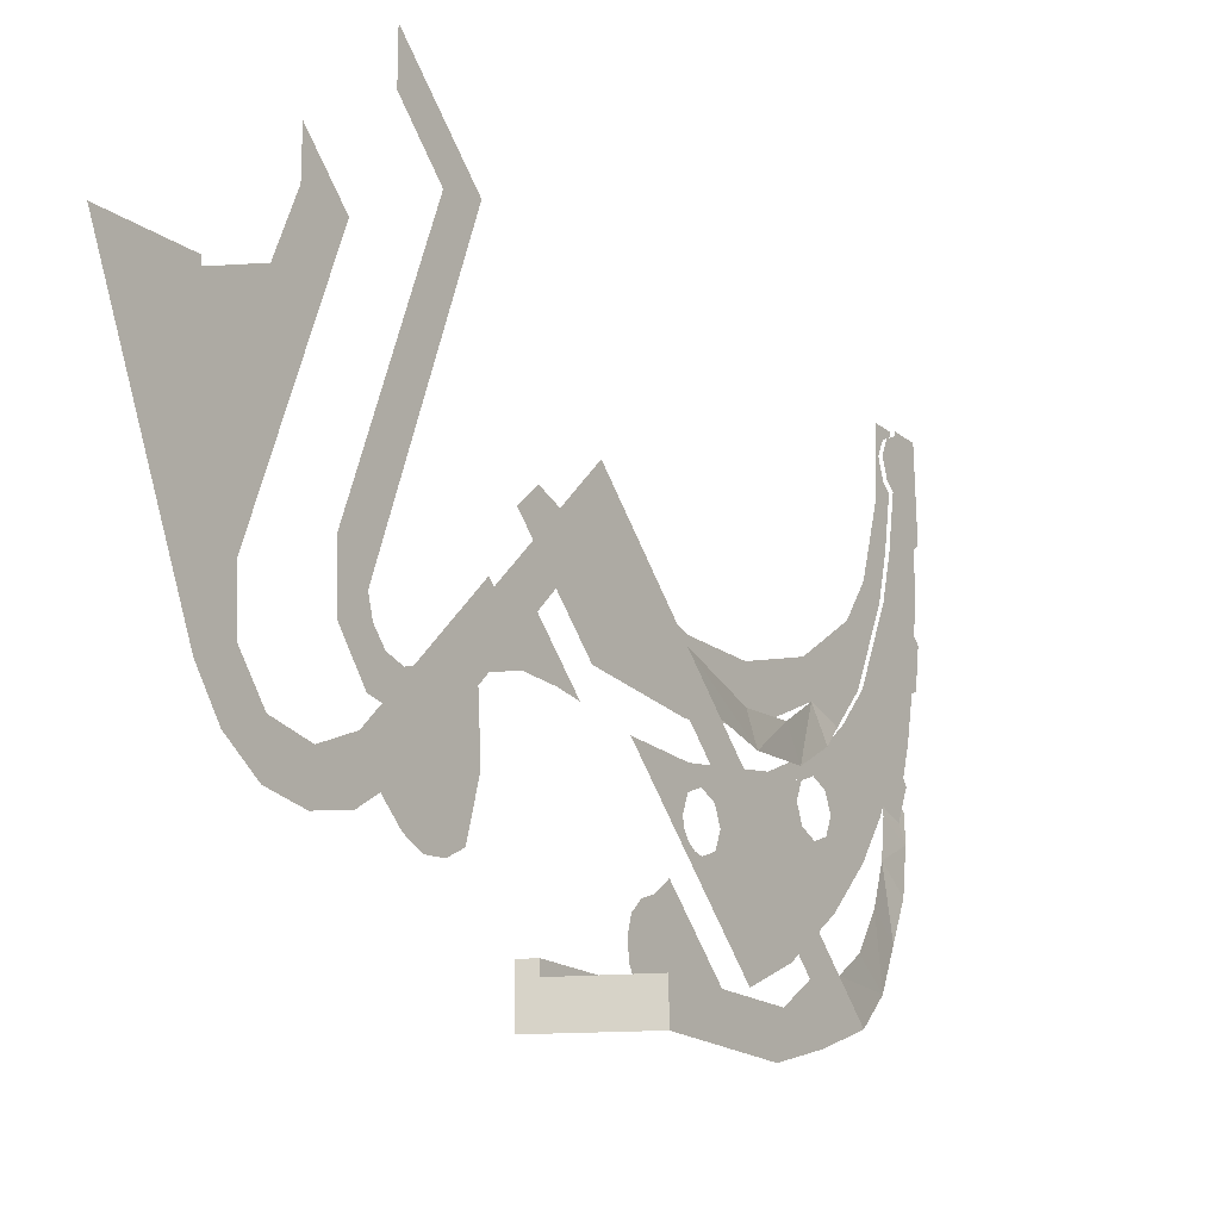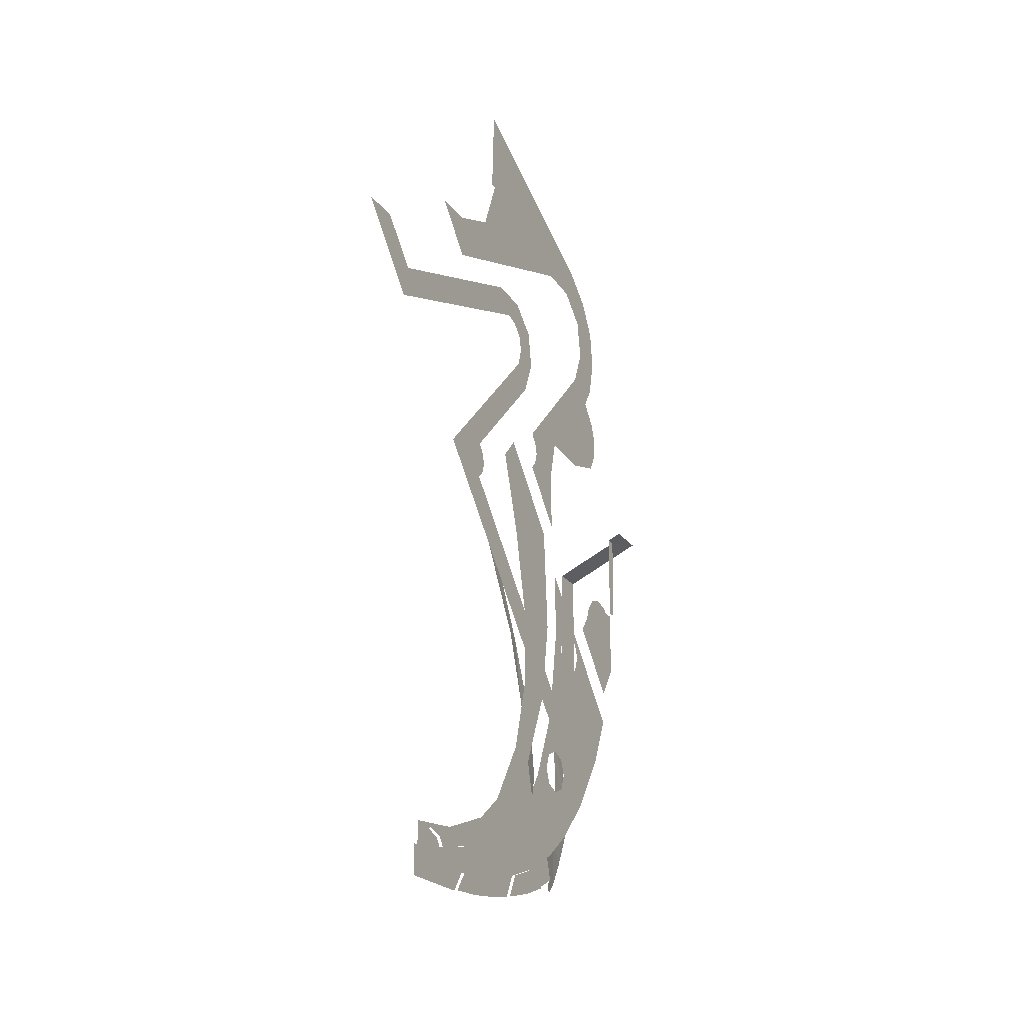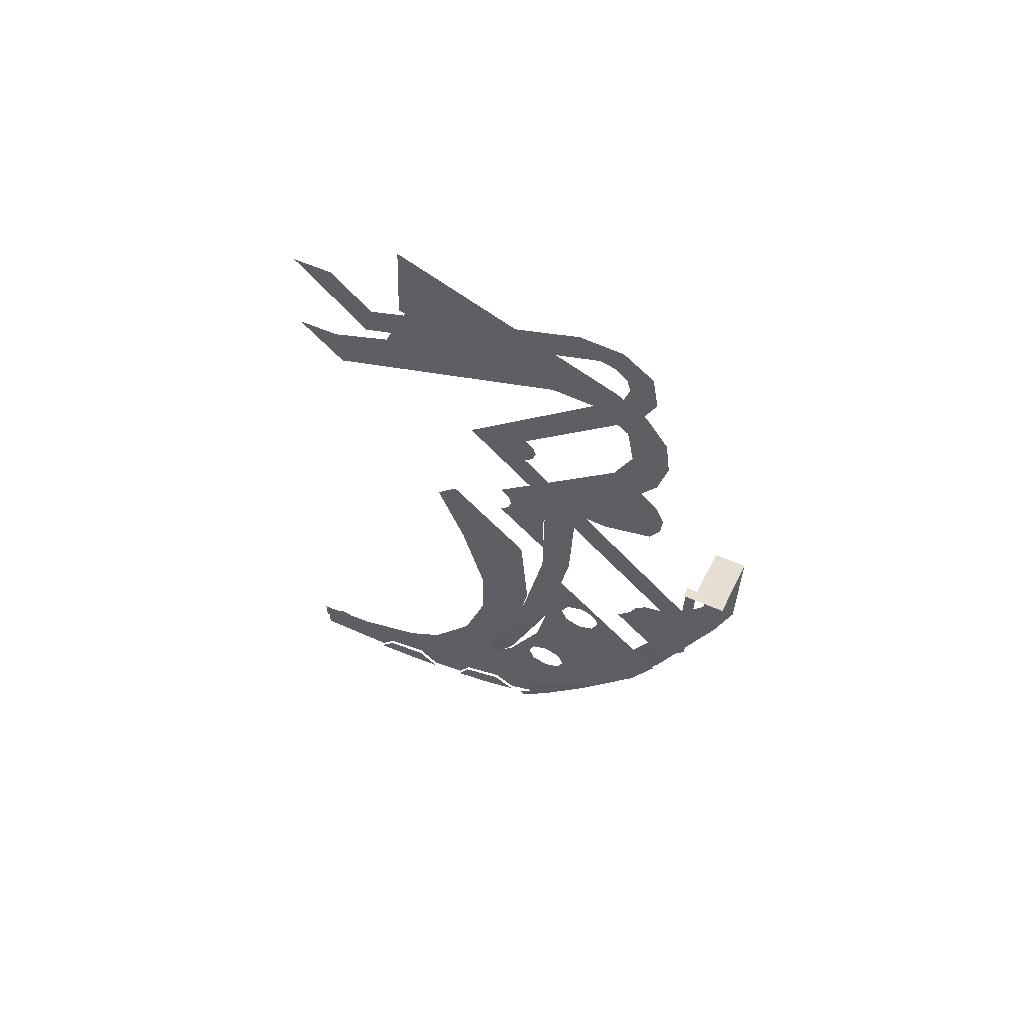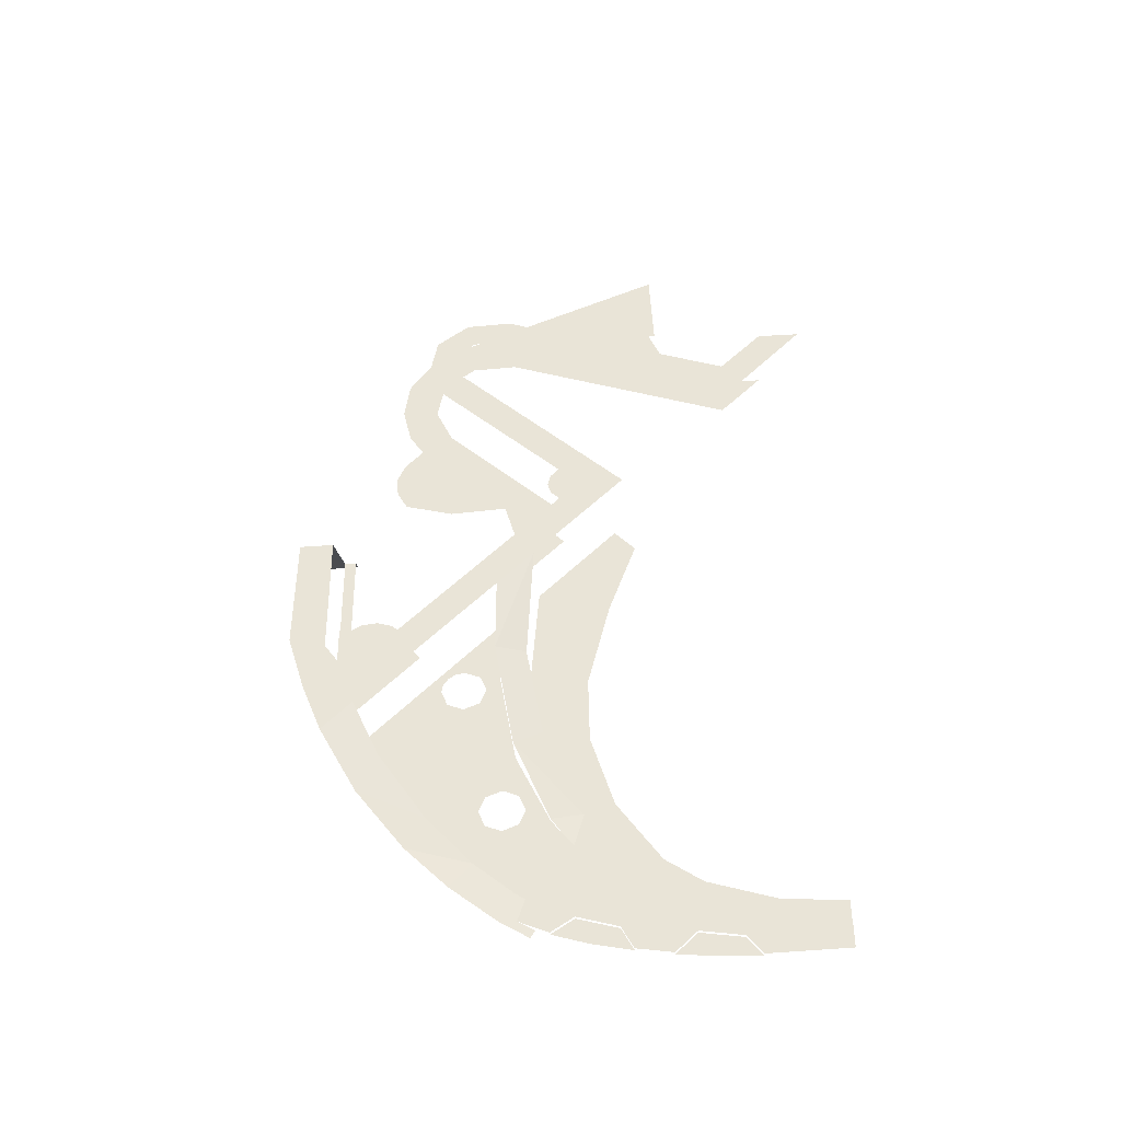
<metadata>
{"format":"obj","ext":"obj","renderer":"f3d","projection":"perspective","resolution":1024,"background":"white","views":[{"elev":-18.4,"azim":33.5,"up":"+Y"},{"elev":-20.8,"azim":-154.4,"up":"+Z"},{"elev":60.6,"azim":-66.3,"up":"+Z"},{"elev":-40.9,"azim":94.2,"up":"+Z"}]}
</metadata>
<code>
v 0.45 -2.45 -3.477
v 0.45 -2.264 -3.474
v 0.075 -2.267 -3.293
v 0 -2.45 -3.26
v 0 -2.204 -3.257
v 0 -2.45 -3.26
v 0.075 -2.267 -3.293
v 0.075 -2.204 -3.292
v 0.45 0.2192 -1.95
v 0.45 -0.01775 -2.196
v 0.45 0.02835 -2.4
v 0.45 0.45 -1.95
v 0.45 -1.427 -1.866
v 0.45 -1.3 -1.714
v 0.45 -1.556 -1.726
v 0.45 -1.427 -1.866
v 0.45 0.02835 -2.4
v 0.45 -0.01775 -2.196
v 0.45 -1.3 -1.714
v 0.45 -1.679 -2.314
v 0.45 -1.577 -2.163
v 0.45 -1.612 -2.045
v 0.45 -1.776 -2.1
v 0.45 -1.577 -2.163
v 0.45 -1.679 -2.314
v 0.45 -0.9945 -2.976
v 0.45 -0.6315 -3.083
v 0.45 -1.612 -2.045
v 0.45 -1.587 -1.955
v 0.45 -1.736 -1.872
v 0.45 -1.776 -2.1
v 0.45 -1.587 -1.955
v 0.45 -1.518 -1.893
v 0.45 -1.736 -1.872
v 0.45 -1.518 -1.893
v 0.45 -1.427 -1.866
v 0.45 -1.556 -1.726
v 0.45 -1.736 -1.872
v 0.45 -1.058 -3.091
v 0.45 -0.6315 -3.083
v 0.45 -0.9945 -2.976
v 0.45 -1.04 -3.026
v 0.45 -1.038 -3.155
v 0.45 -0.9905 -3.203
v 0.45 -0.6315 -3.083
v 0.45 -1.058 -3.091
v 0.45 -0.9905 -3.203
v 0.45 -2.124 -4.377
v 0.45 -2.076 -4.579
v 0.45 -0.6315 -3.083
v 0.45 -2.354 -4.455
v 0.45 -2.124 -4.377
v 0.45 -2.253 -4.196
v 0.45 -2.45 -4.145
v 0.45 -2.076 -4.579
v 0.45 -2.124 -4.377
v 0.45 -2.354 -4.455
v 0.45 -2.237 -4.746
v 0.45 -2.45 -3.477
v 0.45 -2.45 -4.145
v 0.45 -2.253 -4.196
v 0.45 -2.264 -3.474
v 0.0875 -0.9375 -5.702
v 0.0875 -0.9435 -5.282
v 0.0875 -1.188 -5.593
v 0.0875 -1.188 -5.593
v 0.0875 -1.227 -5.718
v 0.0875 -1.065 -5.787
v 0.0875 -0.9375 -5.702
v 0.0875 -0.7125 -5.768
v 0.0875 -0.3297 -5.808
v 0.0875 -0.3407 -5.643
v 0.0875 -0.75 -5.452
v 0.0875 -0.646 -5.893
v 0.0875 -0.448 -5.923
v 0.0875 -0.3297 -5.808
v 0.0875 -0.7125 -5.768
v 0.0875 0.4284 -5.933
v 0.0875 0.1549 -5.747
v 0.0875 -0.0156 -5.947
v 0.0875 -0.0156 -5.947
v 0.0875 0.1549 -5.747
v 0.0875 -0.1134 -5.702
v 0.0875 -0.09715 -5.843
v 0.0875 0.3729 -5.707
v 0.0875 0.2887 -5.668
v 0.0875 0.1883 -5.702
v 0.0875 0.1549 -5.747
v 0.0875 0.1549 -5.747
v 0.0875 0.4284 -5.933
v 0.0875 0.4052 -5.772
v 0.0875 0.3729 -5.707
v 0.0875 0.4284 -5.772
v 0.0875 0.4052 -5.772
v 0.0875 0.4284 -5.933
v 0.0875 -0.3407 -5.643
v 0.0875 -0.3297 -5.808
v 0.0875 -0.09715 -5.843
v 0.0875 -0.1134 -5.702
v 0.0875 -0.9435 -5.282
v 0.0875 -0.9375 -5.702
v 0.0875 -0.7125 -5.768
v 0.0875 -0.75 -5.452
v 0.0875 -1.188 -5.593
v 0.0875 -0.9435 -5.282
v 0.0875 -1.06 -5.133
v 0.0875 -1.236 -5.567
v 0.08125 -1.776 -2.1
v 0.08125 -1.933 -2.299
v 0.08125 -1.85 -2.425
v 0.08125 -1.679 -2.314
v 0.08125 -1.984 -2.081
v 0.08125 -1.933 -2.299
v 0.08125 -1.776 -2.1
v 0.08125 -1.956 -1.859
v 0.08125 -1.736 -1.872
v 0.08125 -1.833 -1.672
v 0.08125 -1.956 -1.859
v 0.08125 -1.776 -2.1
v 0.08125 -1.556 -1.726
v 0.08125 -1.653 -1.538
v 0.08125 -1.833 -1.672
v 0.08125 -1.736 -1.872
v 0.08125 -0.4125 -1.488
v 0.08125 -0.4339 -1.001
v 0.08125 -1.3 -1.714
v 0.08125 -0.45 -1.5
v 0.08125 -1.653 -1.538
v 0.08125 -1.556 -1.726
v 0.08125 -1.3 -1.714
v 0.08125 -0.4339 -1.001
v 0.08125 -0.45 -1.581
v 0.08125 -1.3 -1.714
v 0.08125 -0.45 -1.719
v 0.08125 -0.4125 -1.488
v 0.08125 -0.4175 -1.5
v 0.08125 -0.4118 -1.5
v 0.08125 -0.45 -1.5
v 0.08125 -0.4175 -1.5
v 0.08125 -0.4125 -1.488
v 0.08125 -0.01775 -2.196
v 0.08125 -0.1882 -1.95
v 0.08125 -0.215 -1.95
v 0.08125 -0.3688 -1.95
v 0.08125 -0.01775 -2.196
v 0.08125 -0.215 -1.95
v 0.08125 -0.01775 -2.196
v 0.08125 -0.45 -1.95
v 0.08125 -1.3 -1.714
v 0.08125 -1.3 -1.714
v 0.08125 -0.45 -1.929
v 0.08125 -0.45 -1.719
v 0.08125 -0.45 -1.95
v 0.08125 -0.45 -1.929
v 0.08125 -1.3 -1.714
v 0.08125 0 -1.95
v 0.08125 -0.1882 -1.95
v 0.08125 -0.01775 -2.196
v 0.08125 -0.01775 -2.196
v 0.08125 0.2192 -1.95
v 0.08125 0 -1.95
v 0.08125 -1.658 -2.945
v 0.08125 -1.337 -2.922
v 0.08125 -1.679 -2.314
v 0.08125 -1.85 -2.425
v 0.08125 -1.95 -2.539
v 0.08125 -1.997 -2.647
v 0.08125 -1.986 -2.764
v 0.08125 -1.929 -2.868
v 0.08125 -1.658 -2.945
v 0.08125 -1.85 -2.425
v 0.08125 -1.95 -2.539
v 0.08125 -1.929 -2.868
v 0.08125 -0.45 -1.581
v 0.08125 -0.45 -1.5
v 0.08125 -1.3 -1.714
v 0.08125 -0.3688 -1.95
v 0.08125 -0.45 -1.95
v 0.08125 -0.01775 -2.196
v 0.08125 -1.337 -2.922
v 0.08125 -1.04 -3.026
v 0.08125 -0.9945 -2.976
v 0.08125 -1.679 -2.314
v 0.08125 -1.337 -2.922
v 0.08125 -1.268 -3.172
v 0.08125 -1.058 -3.091
v 0.08125 -1.04 -3.026
v 0.08125 -1.268 -3.172
v 0.08125 -1.271 -3.376
v 0.08125 -1.038 -3.155
v 0.08125 -1.058 -3.091
v 0.08125 -0.9905 -3.203
v 0.08125 -1.038 -3.155
v 0.08125 -1.271 -3.376
v 0.08125 -1.288 -3.511
v 0.08125 -0.45 -1.95
v 0.08125 -0.3182 -1.818
v 0.08125 -0.45 -1.5
v 0.08125 -0.45 -1.95
v 0.08125 0 -1.95
v 0.08125 -0.3182 -1.818
v 0.06875 0.3729 -5.707
v 0.06875 0.4052 -5.772
v 0.06875 0.4284 -5.772
v 0.06875 0.4284 -5.657
v 0.06875 -0.2846 -5.518
v 0.06875 -0.1134 -5.702
v 0.06875 0.08105 -5.633
v 0.06875 -0.2846 -5.518
v 0.06875 -0.4859 -5.378
v 0.06875 -0.3407 -5.643
v 0.06875 -0.1134 -5.702
v 0.06875 0.4284 -5.657
v 0.06875 0.2887 -5.668
v 0.06875 0.3729 -5.707
v 0.06875 -0.9435 -5.282
v 0.06875 -0.75 -5.452
v 0.06875 -0.3407 -5.643
v 0.06875 -0.4859 -5.378
v 0.06875 -0.9435 -5.282
v 0.06875 -0.4859 -5.378
v 0.06875 -0.725 -5.032
v 0.06875 -0.888 -5.088
v 0.06875 -0.1134 -5.702
v 0.06875 0.1549 -5.747
v 0.06875 0.1883 -5.702
v 0.06875 0.08105 -5.633
v 0.06875 0.2887 -5.668
v 0.06875 0.4284 -5.657
v 0.06875 0.1883 -5.702
v 0.06875 0.2887 -5.668
v 0.06875 0.08105 -5.633
v 0.06875 -0.1134 -5.702
v 0.06875 -0.58 -3.273
v 0.06875 -0.6955 -3.149
v 0.06875 -1.132 -3.601
v 0.06875 -0.735 -3.712
v 0.06875 -0.725 -5.032
v 0.06875 -0.854 -4.611
v 0.06875 -1.095 -4.655
v 0.06875 -0.888 -5.088
v 0.06875 -0.86 -4.223
v 0.06875 -1.177 -4.194
v 0.06875 -1.095 -4.655
v 0.06875 -0.854 -4.611
v 0.06875 -0.86 -4.223
v 0.06875 -0.735 -3.712
v 0.06875 -1.132 -3.601
v 0.06875 -1.177 -4.194
v 0.2263 -1.25 -4.726
v 0.06875 -0.888 -5.088
v 0.2113 -1.095 -4.655
v 0.1087 -1.06 -5.133
v 0.06875 -0.888 -5.088
v 0.2263 -1.25 -4.726
v 0.2113 -1.095 -4.655
v 0.3683 -1.343 -4.186
v 0.2263 -1.25 -4.726
v 0.2113 -1.095 -4.655
v 0.3192 -1.177 -4.194
v 0.3683 -1.343 -4.186
v 0.45 -1.132 -3.601
v 0.3683 -1.343 -4.186
v 0.3192 -1.177 -4.194
v 0.45 -1.334 -3.81
v 0.3683 -1.343 -4.186
v 0.45 -1.132 -3.601
v 0.1087 -1.06 -5.133
v 0.06875 -0.9435 -5.282
v 0.06875 -0.888 -5.088
v 0.06615 -1.162 -5.803
v 0.0627 -1.138 -5.758
v 0.0875 -1.227 -5.718
v 0.1088 -1.317 -5.728
v 0.45 -2.076 -4.579
v 0.45 -2.237 -4.746
v 0.3504 -2.045 -5.072
v 0.3697 -1.935 -4.87
v 0.1022 -1.236 -5.567
v 0.1088 -1.317 -5.728
v 0.0875 -1.227 -5.718
v 0.0875 -1.188 -5.593
v 0.259 -1.691 -5.192
v 0.3697 -1.935 -4.87
v 0.3504 -2.045 -5.072
v 0.2419 -1.793 -5.362
v 0.1697 -1.449 -5.423
v 0.259 -1.691 -5.192
v 0.3504 -2.045 -5.072
v 0.2419 -1.793 -5.362
v 0.1822 -1.568 -5.562
v 0.1697 -1.449 -5.423
v 0.1088 -1.317 -5.728
v 0.1697 -1.449 -5.423
v 0.1822 -1.568 -5.562
v 0.1088 -1.317 -5.728
v 0.1022 -1.236 -5.567
v 0.1697 -1.449 -5.423
v 0.1 -1.792 -4.032
v 0.1 -1.867 -3.937
v 0.1 -2.253 -4.196
v 0.1 -2.124 -4.377
v 0.1 -2.192 -3.813
v 0.1 -2.259 -3.813
v 0.1 -2.253 -4.196
v 0.1 -1.867 -3.937
v 0.1 -1.899 -3.856
v 0.1 -1.96 -3.794
v 0.1 -2.192 -3.813
v 0.1 -1.867 -3.937
v 0.1 -1.96 -3.794
v 0.1 -2.045 -3.768
v 0.1 -2.138 -3.78
v 0.1 -2.192 -3.813
v 0.075 -2.259 -3.813
v 0.075 -2.196 -3.813
v 0.075 -2.204 -3.292
v 0.075 -2.267 -3.292
v 0.06875 -1.065 -5.787
v 0.06875 -0.868 -5.848
v 0.06875 -0.7125 -5.768
v 0.06875 -0.9375 -5.702
v 0.06875 -0.868 -5.848
v 0.06875 -0.646 -5.893
v 0.06875 -0.7125 -5.768
v 0.06875 -0.448 -5.923
v 0.06875 -0.2321 -5.942
v 0.06875 -0.09715 -5.843
v 0.06875 -0.3297 -5.808
v 0.06875 -0.2321 -5.942
v 0.06875 -0.0156 -5.947
v 0.06875 -0.09715 -5.843
v 0.0875 -1.44 -5.183
v 0.0875 -1.44 -4.933
v 0.0875 -1.691 -5.192
v 0.0875 -1.449 -5.423
v 0.0875 -1.343 -4.186
v 0.0875 -1.44 -4.933
v 0.0875 -1.407 -4.933
v 0.0875 -1.449 -5.423
v 0.0875 -1.428 -5.183
v 0.0875 -1.44 -5.183
v 0.0875 -1.242 -5.183
v 0.0875 -1.428 -5.183
v 0.0875 -1.449 -5.423
v 0.0875 -1.236 -5.567
v 0.0875 -1.407 -4.933
v 0.0875 -1.246 -4.933
v 0.0875 -1.25 -4.726
v 0.0875 -1.343 -4.186
v 0.0875 -1.236 -5.567
v 0.0875 -1.06 -5.133
v 0.0875 -1.19 -5.183
v 0.0875 -1.25 -4.726
v 0.0875 -1.19 -4.933
v 0.0875 -1.06 -5.133
v 0.0875 -1.19 -5.183
v 0.0875 -1.242 -5.183
v 0.0875 -1.236 -5.567
v 0.0875 -1.25 -4.726
v 0.0875 -1.246 -4.933
v 0.0875 -1.19 -4.933
v 0.0875 -1.06 -5.133
v 0.0875 -1.19 -4.933
v 0.0875 -1.19 -5.183
v 0.0875 -1.334 -3.81
v 0.0875 -2.076 -4.579
v 0.0875 -1.628 -4.178
v 0.0875 -1.484 -4.391
v 0.0875 -2.076 -4.579
v 0.0875 -1.935 -4.87
v 0.0875 -1.691 -5.192
v 0.0875 -1.655 -4.218
v 0.0875 -1.628 -4.178
v 0.0875 -2.076 -4.579
v 0.0875 -1.665 -4.266
v 0.0875 -1.655 -4.218
v 0.0875 -2.076 -4.579
v 0.0875 -1.665 -4.391
v 0.0875 -1.665 -4.266
v 0.0875 -2.076 -4.579
v 0.0875 -2.076 -4.579
v 0.0875 -1.484 -4.391
v 0.0875 -1.665 -4.391
v 0.0875 -1.54 -4.141
v 0.0875 -1.419 -4.141
v 0.0875 -1.334 -3.81
v 0.0875 -1.588 -4.151
v 0.0875 -1.54 -4.141
v 0.0875 -1.334 -3.81
v 0.0875 -1.334 -3.81
v 0.0875 -1.628 -4.178
v 0.0875 -1.588 -4.151
v 0.0875 -1.44 -4.933
v 0.0875 -1.343 -4.186
v 0.0875 -1.415 -4.391
v 0.0875 -1.691 -5.192
v 0.0875 -1.415 -4.141
v 0.0875 -1.415 -4.391
v 0.0875 -1.343 -4.186
v 0.0875 -1.334 -3.81
v 0.0875 -1.691 -5.192
v 0.0875 -1.415 -4.391
v 0.0875 -1.484 -4.391
v 0.0875 -1.334 -3.81
v 0.0875 -1.419 -4.141
v 0.0875 -1.415 -4.141
v 0.0875 -1.415 -4.141
v 0.0875 -1.451 -4.178
v 0.0875 -1.54 -4.141
v 0.0875 -1.415 -4.141
v 0.0875 -1.415 -4.266
v 0.0875 -1.451 -4.178
v 0.0875 -1.415 -4.391
v 0.0875 -1.451 -4.354
v 0.0875 -1.415 -4.266
v 0.0875 -1.415 -4.391
v 0.0875 -1.54 -4.391
v 0.0875 -1.451 -4.354
v 0.0875 -1.665 -4.391
v 0.0875 -1.628 -4.354
v 0.0875 -1.54 -4.391
v 0.0875 -1.665 -4.391
v 0.0875 -1.665 -4.266
v 0.0875 -1.628 -4.354
v 0.0875 -1.44 -4.933
v 0.0875 -1.403 -4.969
v 0.0875 -1.44 -5.058
v 0.0875 -1.44 -4.933
v 0.0875 -1.315 -4.933
v 0.0875 -1.403 -4.969
v 0.0875 -1.19 -4.933
v 0.0875 -1.226 -4.969
v 0.0875 -1.315 -4.933
v 0.0875 -1.19 -4.933
v 0.0875 -1.19 -5.058
v 0.0875 -1.226 -4.969
v 0.0875 -1.19 -5.183
v 0.0875 -1.226 -5.146
v 0.0875 -1.19 -5.058
v 0.0875 -1.19 -5.183
v 0.0875 -1.315 -5.183
v 0.0875 -1.226 -5.146
v 0.0875 -1.44 -5.183
v 0.0875 -1.403 -5.146
v 0.0875 -1.315 -5.183
v 0.0875 -1.44 -5.183
v 0.0875 -1.44 -5.058
v 0.0875 -1.403 -5.146
g mesh7206042
f 1 2 3
f 3 4 1
f 5 6 7
f 7 8 5
f 9 10 11
f 11 12 9
f 13 14 15
f 16 17 18
f 18 19 16
f 20 21 22
f 22 23 20
f 24 25 26
f 26 27 24
f 28 29 30
f 30 31 28
f 32 33 34
f 35 36 37
f 37 38 35
f 39 40 41
f 41 42 39
f 43 44 45
f 45 46 43
f 47 48 49
f 49 50 47
f 51 52 53
f 53 54 51
f 55 56 57
f 57 58 55
f 59 60 61
f 61 62 59
f 63 64 65
f 66 67 68
f 68 69 66
f 70 71 72
f 72 73 70
f 74 75 76
f 76 77 74
f 78 79 80
f 81 82 83
f 83 84 81
f 85 86 87
f 87 88 85
f 89 90 91
f 91 92 89
f 93 94 95
f 96 97 98
f 98 99 96
f 100 101 102
f 102 103 100
f 104 105 106
f 106 107 104
f 108 109 110
f 110 111 108
f 112 113 114
f 114 115 112
f 116 117 118
f 118 119 116
f 120 121 122
f 122 123 120
f 124 125 126
f 126 127 124
f 128 129 130
f 130 131 128
f 132 133 134
f 135 136 137
f 138 139 140
f 141 142 143
f 144 145 146
f 147 148 149
f 150 151 152
f 153 154 155
f 156 157 158
f 159 160 161
f 162 163 164
f 164 165 162
f 166 167 168
f 168 169 166
f 170 171 172
f 172 173 170
f 174 175 176
f 177 178 179
f 180 181 182
f 182 183 180
f 184 185 186
f 186 187 184
f 188 189 190
f 190 191 188
f 192 193 194
f 194 195 192
g mesh7206043
f 196 197 198
f 199 200 201
f 202 203 204
f 204 205 202
f 206 207 208
f 209 210 211
f 211 212 209
f 213 214 215
f 216 217 218
f 218 219 216
f 220 221 222
f 222 223 220
f 224 225 226
f 227 228 229
f 230 231 232
f 232 233 230
f 234 235 236
f 236 237 234
f 238 239 240
f 240 241 238
f 242 243 244
f 244 245 242
f 246 247 248
f 248 249 246
f 250 251 252
f 253 254 255
f 256 257 258
f 259 260 261
f 262 263 264
f 265 266 267
f 268 269 270
f 271 272 273
f 273 274 271
f 275 276 277
f 277 278 275
f 279 280 281
f 281 282 279
f 283 284 285
f 286 287 288
f 288 289 286
f 290 291 292
f 293 294 295
f 296 297 298
f 299 300 301
f 301 302 299
f 303 304 305
f 305 306 303
f 307 308 309
f 309 310 307
f 311 312 313
f 313 314 311
g mesh7206046
f 315 316 317
f 317 318 315
f 319 320 321
f 321 322 319
f 323 324 325
f 326 327 328
f 328 329 326
f 330 331 332
f 333 334 335
f 335 336 333
f 337 338 339
f 340 341 342
f 343 344 345
f 345 346 343
f 347 348 349
f 349 350 347
f 351 352 353
f 354 355 356
f 357 358 359
f 360 361 362
f 363 364 365
f 366 367 368
f 369 370 371
f 371 372 369
f 373 374 375
f 376 377 378
f 379 380 381
f 382 383 384
f 385 386 387
f 388 389 390
f 391 392 393
f 394 395 396
f 396 397 394
f 398 399 400
f 400 401 398
f 402 403 404
f 405 406 407
g mesh7206048
f 408 410 409
f 411 413 412
f 414 416 415
f 417 419 418
f 420 422 421
f 423 425 424
g mesh7206050
f 426 428 427
f 429 431 430
f 432 434 433
f 435 437 436
f 438 440 439
f 441 443 442
f 444 446 445
f 447 449 448

</code>
